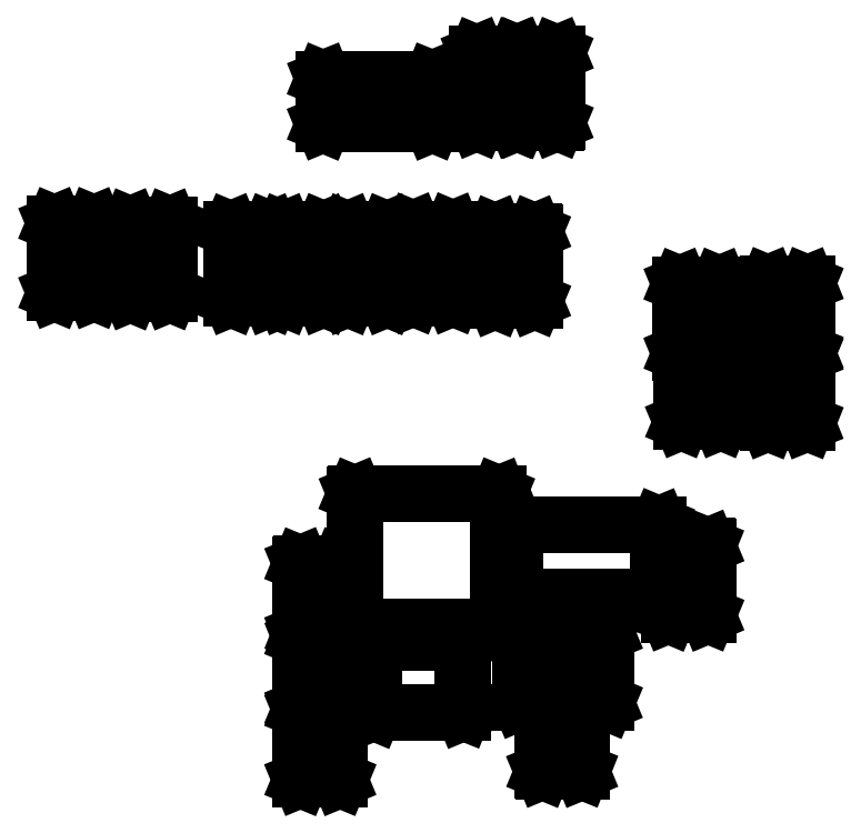
<metadata>
{"format":"dxf","ext":"dxf","renderer":"ezdxf+matplotlib","layout":"modelspace","background":"white","min_lineweight":24,"dpi":150}
</metadata>
<code>
0
SECTION
2
ENTITIES
0
LINE
8
BLACK
10
0.7375
20
0.8899
11
0.7372
21
0.8906
0
LINE
8
BLACK
10
0.7372
20
0.8906
11
0.7372
21
1.023
0
LINE
8
BLACK
10
0.7372
20
1.023
11
0.7375
21
1.024
0
LINE
8
BLACK
10
0.7375
20
1.024
11
0.7382
21
1.024
0
LINE
8
BLACK
10
0.7382
20
1.024
11
0.813
21
1.024
0
LINE
8
BLACK
10
0.813
20
1.024
11
0.8137
21
1.024
0
LINE
8
BLACK
10
0.8137
20
1.024
11
0.814
21
1.023
0
LINE
8
BLACK
10
0.814
20
1.023
11
0.814
21
0.8906
0
LINE
8
BLACK
10
0.814
20
0.8906
11
0.8137
21
0.8899
0
LINE
8
BLACK
10
0.8137
20
0.8899
11
0.813
21
0.8896
0
LINE
8
BLACK
10
0.813
20
0.8896
11
0.7382
21
0.8896
0
LINE
8
BLACK
10
0.7382
20
0.8896
11
0.7375
21
0.8899
0
LINE
8
BLACK
10
0.7392
20
1.022
11
0.7392
21
0.8915
0
LINE
8
BLACK
10
0.7392
20
0.8915
11
0.812
21
0.8915
0
LINE
8
BLACK
10
0.812
20
0.8915
11
0.812
21
1.022
0
LINE
8
BLACK
10
0.812
20
1.022
11
0.7392
21
1.022
0
LINE
8
BLACK
10
1.326
20
1.171
11
1.326
21
1.039
0
LINE
8
BLACK
10
1.326
20
1.039
11
1.325
21
1.038
0
LINE
8
BLACK
10
1.325
20
1.038
11
1.325
21
1.038
0
LINE
8
BLACK
10
1.325
20
1.038
11
1.279
21
1.038
0
LINE
8
BLACK
10
1.279
20
1.038
11
1.279
21
0.9063
0
LINE
8
BLACK
10
1.279
20
0.9063
11
1.278
21
0.9056
0
LINE
8
BLACK
10
1.278
20
0.9056
11
1.278
21
0.9053
0
LINE
8
BLACK
10
1.278
20
0.9053
11
1.203
21
0.9053
0
LINE
8
BLACK
10
1.203
20
0.9053
11
1.202
21
0.9056
0
LINE
8
BLACK
10
1.202
20
0.9056
11
1.202
21
0.9063
0
LINE
8
BLACK
10
1.202
20
0.9063
11
1.202
21
1.038
0
LINE
8
BLACK
10
1.202
20
1.038
11
1.159
21
1.038
0
LINE
8
BLACK
10
1.159
20
1.038
11
1.159
21
1.038
0
LINE
8
BLACK
10
1.159
20
1.038
11
1.158
21
1.039
0
LINE
8
BLACK
10
1.158
20
1.039
11
1.158
21
1.171
0
LINE
8
BLACK
10
1.158
20
1.171
11
1.159
21
1.172
0
LINE
8
BLACK
10
1.159
20
1.172
11
1.159
21
1.172
0
LINE
8
BLACK
10
1.159
20
1.172
11
1.234
21
1.172
0
LINE
8
BLACK
10
1.234
20
1.172
11
1.235
21
1.172
0
LINE
8
BLACK
10
1.235
20
1.172
11
1.235
21
1.171
0
LINE
8
BLACK
10
1.235
20
1.171
11
1.235
21
1.04
0
LINE
8
BLACK
10
1.235
20
1.04
11
1.249
21
1.04
0
LINE
8
BLACK
10
1.249
20
1.04
11
1.249
21
1.171
0
LINE
8
BLACK
10
1.249
20
1.171
11
1.249
21
1.172
0
LINE
8
BLACK
10
1.249
20
1.172
11
1.25
21
1.172
0
LINE
8
BLACK
10
1.25
20
1.172
11
1.325
21
1.172
0
LINE
8
BLACK
10
1.325
20
1.172
11
1.325
21
1.172
0
LINE
8
BLACK
10
1.325
20
1.172
11
1.326
21
1.171
0
LINE
8
BLACK
10
1.204
20
1.038
11
1.204
21
0.9073
0
LINE
8
BLACK
10
1.204
20
0.9073
11
1.277
21
0.9073
0
LINE
8
BLACK
10
1.277
20
0.9073
11
1.277
21
1.038
0
LINE
8
BLACK
10
1.277
20
1.038
11
1.204
21
1.038
0
LINE
8
BLACK
10
1.251
20
1.17
11
1.251
21
1.04
0
LINE
8
BLACK
10
1.251
20
1.04
11
1.324
21
1.04
0
LINE
8
BLACK
10
1.324
20
1.04
11
1.324
21
1.17
0
LINE
8
BLACK
10
1.324
20
1.17
11
1.251
21
1.17
0
LINE
8
BLACK
10
1.16
20
1.17
11
1.16
21
1.04
0
LINE
8
BLACK
10
1.16
20
1.04
11
1.233
21
1.04
0
LINE
8
BLACK
10
1.233
20
1.04
11
1.233
21
1.17
0
LINE
8
BLACK
10
1.233
20
1.17
11
1.16
21
1.17
0
LINE
8
BLACK
10
0.8784
20
1.019
11
0.8781
21
1.02
0
LINE
8
BLACK
10
0.8781
20
1.02
11
0.8781
21
1.154
0
LINE
8
BLACK
10
0.8781
20
1.154
11
0.8784
21
1.154
0
LINE
8
BLACK
10
0.8784
20
1.154
11
0.8791
21
1.155
0
LINE
8
BLACK
10
0.8791
20
1.155
11
1.05
21
1.155
0
LINE
8
BLACK
10
1.05
20
1.155
11
1.051
21
1.154
0
LINE
8
BLACK
10
1.051
20
1.154
11
1.051
21
1.154
0
LINE
8
BLACK
10
1.051
20
1.154
11
1.051
21
1.02
0
LINE
8
BLACK
10
1.051
20
1.02
11
1.051
21
1.019
0
LINE
8
BLACK
10
1.051
20
1.019
11
1.05
21
1.019
0
LINE
8
BLACK
10
1.05
20
1.019
11
0.8791
21
1.019
0
LINE
8
BLACK
10
0.8791
20
1.019
11
0.8784
21
1.019
0
LINE
8
BLACK
10
0.8801
20
1.153
11
0.8801
21
1.021
0
LINE
8
BLACK
10
0.8801
20
1.021
11
1.049
21
1.021
0
LINE
8
BLACK
10
1.049
20
1.021
11
1.049
21
1.153
0
LINE
8
BLACK
10
1.049
20
1.153
11
0.8801
21
1.153
0
LINE
8
BLACK
10
0.7375
20
1.028
11
0.7372
21
1.028
0
LINE
8
BLACK
10
0.7372
20
1.028
11
0.7372
21
1.161
0
LINE
8
BLACK
10
0.7372
20
1.161
11
0.7375
21
1.161
0
LINE
8
BLACK
10
0.7375
20
1.161
11
0.7382
21
1.162
0
LINE
8
BLACK
10
0.7382
20
1.162
11
0.813
21
1.162
0
LINE
8
BLACK
10
0.813
20
1.162
11
0.8137
21
1.161
0
LINE
8
BLACK
10
0.8137
20
1.161
11
0.814
21
1.161
0
LINE
8
BLACK
10
0.814
20
1.161
11
0.814
21
1.028
0
LINE
8
BLACK
10
0.814
20
1.028
11
0.8137
21
1.028
0
LINE
8
BLACK
10
0.8137
20
1.028
11
0.813
21
1.027
0
LINE
8
BLACK
10
0.813
20
1.027
11
0.7382
21
1.027
0
LINE
8
BLACK
10
0.7382
20
1.027
11
0.7375
21
1.028
0
LINE
8
BLACK
10
0.7392
20
1.16
11
0.7392
21
1.029
0
LINE
8
BLACK
10
0.7392
20
1.029
11
0.812
21
1.029
0
LINE
8
BLACK
10
0.812
20
1.029
11
0.812
21
1.16
0
LINE
8
BLACK
10
0.812
20
1.16
11
0.7392
21
1.16
0
LINE
8
BLACK
10
0.7375
20
1.172
11
0.7372
21
1.173
0
LINE
8
BLACK
10
0.7372
20
1.173
11
0.7372
21
1.305
0
LINE
8
BLACK
10
0.7372
20
1.305
11
0.7375
21
1.306
0
LINE
8
BLACK
10
0.7375
20
1.306
11
0.7382
21
1.306
0
LINE
8
BLACK
10
0.7382
20
1.306
11
0.813
21
1.306
0
LINE
8
BLACK
10
0.813
20
1.306
11
0.8137
21
1.306
0
LINE
8
BLACK
10
0.8137
20
1.306
11
0.814
21
1.305
0
LINE
8
BLACK
10
0.814
20
1.305
11
0.814
21
1.173
0
LINE
8
BLACK
10
0.814
20
1.173
11
0.8137
21
1.172
0
LINE
8
BLACK
10
0.8137
20
1.172
11
0.813
21
1.172
0
LINE
8
BLACK
10
0.813
20
1.172
11
0.7382
21
1.172
0
LINE
8
BLACK
10
0.7382
20
1.172
11
0.7375
21
1.172
0
LINE
8
BLACK
10
0.7392
20
1.304
11
0.7392
21
1.174
0
LINE
8
BLACK
10
0.7392
20
1.174
11
0.812
21
1.174
0
LINE
8
BLACK
10
0.812
20
1.174
11
0.812
21
1.304
0
LINE
8
BLACK
10
0.812
20
1.304
11
0.7392
21
1.304
0
LINE
8
BLACK
10
0.8418
20
1.182
11
0.8415
21
1.183
0
LINE
8
BLACK
10
0.8415
20
1.183
11
0.8415
21
1.439
0
LINE
8
BLACK
10
0.8415
20
1.439
11
0.8418
21
1.44
0
LINE
8
BLACK
10
0.8418
20
1.44
11
0.8425
21
1.44
0
LINE
8
BLACK
10
0.8425
20
1.44
11
1.118
21
1.44
0
LINE
8
BLACK
10
1.118
20
1.44
11
1.119
21
1.44
0
LINE
8
BLACK
10
1.119
20
1.44
11
1.119
21
1.439
0
LINE
8
BLACK
10
1.119
20
1.439
11
1.119
21
1.183
0
LINE
8
BLACK
10
1.119
20
1.183
11
1.119
21
1.182
0
LINE
8
BLACK
10
1.119
20
1.182
11
1.118
21
1.182
0
LINE
8
BLACK
10
1.118
20
1.182
11
0.8425
21
1.182
0
LINE
8
BLACK
10
0.8425
20
1.182
11
0.8418
21
1.182
0
LINE
8
BLACK
10
0.8435
20
1.438
11
0.8435
21
1.184
0
LINE
8
BLACK
10
0.8435
20
1.184
11
1.117
21
1.184
0
LINE
8
BLACK
10
1.117
20
1.184
11
1.117
21
1.438
0
LINE
8
BLACK
10
1.117
20
1.438
11
0.8435
21
1.438
0
LINE
8
BLACK
10
1.444
20
1.206
11
1.444
21
1.206
0
LINE
8
BLACK
10
1.444
20
1.206
11
1.444
21
1.339
0
LINE
8
BLACK
10
1.444
20
1.339
11
1.444
21
1.339
0
LINE
8
BLACK
10
1.444
20
1.339
11
1.445
21
1.34
0
LINE
8
BLACK
10
1.445
20
1.34
11
1.52
21
1.34
0
LINE
8
BLACK
10
1.52
20
1.34
11
1.52
21
1.339
0
LINE
8
BLACK
10
1.52
20
1.339
11
1.521
21
1.339
0
LINE
8
BLACK
10
1.521
20
1.339
11
1.521
21
1.206
0
LINE
8
BLACK
10
1.521
20
1.206
11
1.52
21
1.206
0
LINE
8
BLACK
10
1.52
20
1.206
11
1.52
21
1.206
0
LINE
8
BLACK
10
1.52
20
1.206
11
1.445
21
1.206
0
LINE
8
BLACK
10
1.445
20
1.206
11
1.444
21
1.206
0
LINE
8
BLACK
10
1.446
20
1.338
11
1.446
21
1.207
0
LINE
8
BLACK
10
1.446
20
1.207
11
1.519
21
1.207
0
LINE
8
BLACK
10
1.519
20
1.207
11
1.519
21
1.338
0
LINE
8
BLACK
10
1.519
20
1.338
11
1.446
21
1.338
0
LINE
8
BLACK
10
1.149
20
1.241
11
1.149
21
1.242
0
LINE
8
BLACK
10
1.149
20
1.242
11
1.149
21
1.38
0
LINE
8
BLACK
10
1.149
20
1.38
11
1.149
21
1.381
0
LINE
8
BLACK
10
1.149
20
1.381
11
1.15
21
1.381
0
LINE
8
BLACK
10
1.15
20
1.381
11
1.425
21
1.381
0
LINE
8
BLACK
10
1.425
20
1.381
11
1.426
21
1.381
0
LINE
8
BLACK
10
1.426
20
1.381
11
1.426
21
1.38
0
LINE
8
BLACK
10
1.426
20
1.38
11
1.426
21
1.242
0
LINE
8
BLACK
10
1.426
20
1.242
11
1.426
21
1.241
0
LINE
8
BLACK
10
1.426
20
1.241
11
1.425
21
1.241
0
LINE
8
BLACK
10
1.425
20
1.241
11
1.15
21
1.241
0
LINE
8
BLACK
10
1.15
20
1.241
11
1.149
21
1.241
0
LINE
8
BLACK
10
1.151
20
1.379
11
1.151
21
1.243
0
LINE
8
BLACK
10
1.151
20
1.243
11
1.424
21
1.243
0
LINE
8
BLACK
10
1.424
20
1.243
11
1.424
21
1.379
0
LINE
8
BLACK
10
1.424
20
1.379
11
1.151
21
1.379
0
LINE
8
BLACK
10
1.635
20
1.575
11
1.635
21
1.576
0
LINE
8
BLACK
10
1.635
20
1.576
11
1.635
21
1.708
0
LINE
8
BLACK
10
1.635
20
1.708
11
1.635
21
1.709
0
LINE
8
BLACK
10
1.635
20
1.709
11
1.636
21
1.709
0
LINE
8
BLACK
10
1.636
20
1.709
11
1.711
21
1.709
0
LINE
8
BLACK
10
1.711
20
1.709
11
1.711
21
1.709
0
LINE
8
BLACK
10
1.711
20
1.709
11
1.712
21
1.708
0
LINE
8
BLACK
10
1.712
20
1.708
11
1.712
21
1.576
0
LINE
8
BLACK
10
1.712
20
1.576
11
1.711
21
1.575
0
LINE
8
BLACK
10
1.711
20
1.575
11
1.711
21
1.575
0
LINE
8
BLACK
10
1.711
20
1.575
11
1.636
21
1.575
0
LINE
8
BLACK
10
1.636
20
1.575
11
1.635
21
1.575
0
LINE
8
BLACK
10
1.637
20
1.707
11
1.637
21
1.577
0
LINE
8
BLACK
10
1.637
20
1.577
11
1.71
21
1.577
0
LINE
8
BLACK
10
1.71
20
1.577
11
1.71
21
1.707
0
LINE
8
BLACK
10
1.71
20
1.707
11
1.637
21
1.707
0
LINE
8
BLACK
10
1.545
20
1.71
11
1.545
21
1.578
0
LINE
8
BLACK
10
1.545
20
1.578
11
1.545
21
1.577
0
LINE
8
BLACK
10
1.545
20
1.577
11
1.544
21
1.577
0
LINE
8
BLACK
10
1.544
20
1.577
11
1.469
21
1.577
0
LINE
8
BLACK
10
1.469
20
1.577
11
1.469
21
1.577
0
LINE
8
BLACK
10
1.469
20
1.577
11
1.468
21
1.578
0
LINE
8
BLACK
10
1.468
20
1.578
11
1.468
21
1.708
0
LINE
8
BLACK
10
1.468
20
1.708
11
1.467
21
1.708
0
LINE
8
BLACK
10
1.467
20
1.708
11
1.466
21
1.709
0
LINE
8
BLACK
10
1.466
20
1.709
11
1.466
21
1.709
0
LINE
8
BLACK
10
1.466
20
1.709
11
1.466
21
1.842
0
LINE
8
BLACK
10
1.466
20
1.842
11
1.466
21
1.842
0
LINE
8
BLACK
10
1.466
20
1.842
11
1.467
21
1.843
0
LINE
8
BLACK
10
1.467
20
1.843
11
1.541
21
1.843
0
LINE
8
BLACK
10
1.541
20
1.843
11
1.542
21
1.842
0
LINE
8
BLACK
10
1.542
20
1.842
11
1.542
21
1.842
0
LINE
8
BLACK
10
1.542
20
1.842
11
1.542
21
1.711
0
LINE
8
BLACK
10
1.542
20
1.711
11
1.544
21
1.711
0
LINE
8
BLACK
10
1.544
20
1.711
11
1.545
21
1.711
0
LINE
8
BLACK
10
1.545
20
1.711
11
1.545
21
1.71
0
LINE
8
BLACK
10
1.47
20
1.579
11
1.543
21
1.579
0
LINE
8
BLACK
10
1.543
20
1.579
11
1.543
21
1.709
0
LINE
8
BLACK
10
1.543
20
1.709
11
1.542
21
1.709
0
LINE
8
BLACK
10
1.542
20
1.709
11
1.542
21
1.709
0
LINE
8
BLACK
10
1.542
20
1.709
11
1.541
21
1.708
0
LINE
8
BLACK
10
1.541
20
1.708
11
1.47
21
1.708
0
LINE
8
BLACK
10
1.47
20
1.708
11
1.47
21
1.579
0
LINE
8
BLACK
10
1.468
20
1.841
11
1.468
21
1.71
0
LINE
8
BLACK
10
1.468
20
1.71
11
1.469
21
1.71
0
LINE
8
BLACK
10
1.469
20
1.71
11
1.469
21
1.711
0
LINE
8
BLACK
10
1.469
20
1.711
11
1.469
21
1.711
0
LINE
8
BLACK
10
1.469
20
1.711
11
1.54
21
1.711
0
LINE
8
BLACK
10
1.54
20
1.711
11
1.54
21
1.841
0
LINE
8
BLACK
10
1.54
20
1.841
11
1.468
21
1.841
0
LINE
8
BLACK
10
1.635
20
1.71
11
1.635
21
1.711
0
LINE
8
BLACK
10
1.635
20
1.711
11
1.635
21
1.843
0
LINE
8
BLACK
10
1.635
20
1.843
11
1.635
21
1.844
0
LINE
8
BLACK
10
1.635
20
1.844
11
1.636
21
1.844
0
LINE
8
BLACK
10
1.636
20
1.844
11
1.711
21
1.844
0
LINE
8
BLACK
10
1.711
20
1.844
11
1.711
21
1.844
0
LINE
8
BLACK
10
1.711
20
1.844
11
1.712
21
1.843
0
LINE
8
BLACK
10
1.712
20
1.843
11
1.712
21
1.711
0
LINE
8
BLACK
10
1.712
20
1.711
11
1.711
21
1.71
0
LINE
8
BLACK
10
1.711
20
1.71
11
1.711
21
1.71
0
LINE
8
BLACK
10
1.711
20
1.71
11
1.636
21
1.71
0
LINE
8
BLACK
10
1.636
20
1.71
11
1.635
21
1.71
0
LINE
8
BLACK
10
1.637
20
1.842
11
1.637
21
1.712
0
LINE
8
BLACK
10
1.637
20
1.712
11
1.71
21
1.712
0
LINE
8
BLACK
10
1.71
20
1.712
11
1.71
21
1.842
0
LINE
8
BLACK
10
1.71
20
1.842
11
1.637
21
1.842
0
LINE
8
BLACK
10
1.112
20
1.81
11
1.111
21
1.81
0
LINE
8
BLACK
10
1.111
20
1.81
11
1.111
21
1.943
0
LINE
8
BLACK
10
1.111
20
1.943
11
1.112
21
1.943
0
LINE
8
BLACK
10
1.112
20
1.943
11
1.112
21
1.944
0
LINE
8
BLACK
10
1.112
20
1.944
11
1.187
21
1.944
0
LINE
8
BLACK
10
1.187
20
1.944
11
1.188
21
1.943
0
LINE
8
BLACK
10
1.188
20
1.943
11
1.188
21
1.943
0
LINE
8
BLACK
10
1.188
20
1.943
11
1.188
21
1.81
0
LINE
8
BLACK
10
1.188
20
1.81
11
1.188
21
1.81
0
LINE
8
BLACK
10
1.188
20
1.81
11
1.187
21
1.809
0
LINE
8
BLACK
10
1.187
20
1.809
11
1.112
21
1.809
0
LINE
8
BLACK
10
1.112
20
1.809
11
1.112
21
1.81
0
LINE
8
BLACK
10
1.113
20
1.942
11
1.113
21
1.811
0
LINE
8
BLACK
10
1.113
20
1.811
11
1.186
21
1.811
0
LINE
8
BLACK
10
1.186
20
1.811
11
1.186
21
1.942
0
LINE
8
BLACK
10
1.186
20
1.942
11
1.113
21
1.942
0
LINE
8
BLACK
10
0.706
20
1.814
11
0.7057
21
1.814
0
LINE
8
BLACK
10
0.7057
20
1.814
11
0.7057
21
1.947
0
LINE
8
BLACK
10
0.7057
20
1.947
11
0.706
21
1.947
0
LINE
8
BLACK
10
0.706
20
1.947
11
0.7067
21
1.948
0
LINE
8
BLACK
10
0.7067
20
1.948
11
0.7815
21
1.948
0
LINE
8
BLACK
10
0.7815
20
1.948
11
0.7822
21
1.947
0
LINE
8
BLACK
10
0.7822
20
1.947
11
0.7825
21
1.947
0
LINE
8
BLACK
10
0.7825
20
1.947
11
0.7825
21
1.814
0
LINE
8
BLACK
10
0.7825
20
1.814
11
0.7822
21
1.814
0
LINE
8
BLACK
10
0.7822
20
1.814
11
0.7815
21
1.813
0
LINE
8
BLACK
10
0.7815
20
1.813
11
0.7067
21
1.813
0
LINE
8
BLACK
10
0.7067
20
1.813
11
0.706
21
1.814
0
LINE
8
BLACK
10
0.7077
20
1.946
11
0.7077
21
1.815
0
LINE
8
BLACK
10
0.7077
20
1.815
11
0.7805
21
1.815
0
LINE
8
BLACK
10
0.7805
20
1.815
11
0.7805
21
1.946
0
LINE
8
BLACK
10
0.7805
20
1.946
11
0.7077
21
1.946
0
LINE
8
BLACK
10
0.6036
20
1.814
11
0.6033
21
1.814
0
LINE
8
BLACK
10
0.6033
20
1.814
11
0.6033
21
1.947
0
LINE
8
BLACK
10
0.6033
20
1.947
11
0.6036
21
1.947
0
LINE
8
BLACK
10
0.6036
20
1.947
11
0.6043
21
1.948
0
LINE
8
BLACK
10
0.6043
20
1.948
11
0.6791
21
1.948
0
LINE
8
BLACK
10
0.6791
20
1.948
11
0.6798
21
1.947
0
LINE
8
BLACK
10
0.6798
20
1.947
11
0.6801
21
1.947
0
LINE
8
BLACK
10
0.6801
20
1.947
11
0.6801
21
1.814
0
LINE
8
BLACK
10
0.6801
20
1.814
11
0.6798
21
1.814
0
LINE
8
BLACK
10
0.6798
20
1.814
11
0.6791
21
1.813
0
LINE
8
BLACK
10
0.6791
20
1.813
11
0.6043
21
1.813
0
LINE
8
BLACK
10
0.6043
20
1.813
11
0.6036
21
1.814
0
LINE
8
BLACK
10
0.6053
20
1.946
11
0.6053
21
1.815
0
LINE
8
BLACK
10
0.6053
20
1.815
11
0.6782
21
1.815
0
LINE
8
BLACK
10
0.6782
20
1.815
11
0.6782
21
1.946
0
LINE
8
BLACK
10
0.6782
20
1.946
11
0.6053
21
1.946
0
LINE
8
BLACK
10
0.828
20
1.814
11
0.8278
21
1.814
0
LINE
8
BLACK
10
0.8278
20
1.814
11
0.8278
21
1.947
0
LINE
8
BLACK
10
0.8278
20
1.947
11
0.828
21
1.947
0
LINE
8
BLACK
10
0.828
20
1.947
11
0.8287
21
1.948
0
LINE
8
BLACK
10
0.8287
20
1.948
11
0.9035
21
1.948
0
LINE
8
BLACK
10
0.9035
20
1.948
11
0.9042
21
1.947
0
LINE
8
BLACK
10
0.9042
20
1.947
11
0.9045
21
1.947
0
LINE
8
BLACK
10
0.9045
20
1.947
11
0.9045
21
1.814
0
LINE
8
BLACK
10
0.9045
20
1.814
11
0.9042
21
1.814
0
LINE
8
BLACK
10
0.9042
20
1.814
11
0.9035
21
1.813
0
LINE
8
BLACK
10
0.9035
20
1.813
11
0.8287
21
1.813
0
LINE
8
BLACK
10
0.8287
20
1.813
11
0.828
21
1.814
0
LINE
8
BLACK
10
0.8297
20
1.946
11
0.8297
21
1.815
0
LINE
8
BLACK
10
0.8297
20
1.815
11
0.9026
21
1.815
0
LINE
8
BLACK
10
0.9026
20
1.815
11
0.9026
21
1.946
0
LINE
8
BLACK
10
0.9026
20
1.946
11
0.8297
21
1.946
0
LINE
8
BLACK
10
0.954
20
1.815
11
0.9537
21
1.816
0
LINE
8
BLACK
10
0.9537
20
1.816
11
0.9537
21
1.948
0
LINE
8
BLACK
10
0.9537
20
1.948
11
0.954
21
1.949
0
LINE
8
BLACK
10
0.954
20
1.949
11
0.9547
21
1.949
0
LINE
8
BLACK
10
0.9547
20
1.949
11
1.03
21
1.949
0
LINE
8
BLACK
10
1.03
20
1.949
11
1.03
21
1.949
0
LINE
8
BLACK
10
1.03
20
1.949
11
1.031
21
1.948
0
LINE
8
BLACK
10
1.031
20
1.948
11
1.031
21
1.816
0
LINE
8
BLACK
10
1.031
20
1.816
11
1.03
21
1.815
0
LINE
8
BLACK
10
1.03
20
1.815
11
1.03
21
1.815
0
LINE
8
BLACK
10
1.03
20
1.815
11
0.9547
21
1.815
0
LINE
8
BLACK
10
0.9547
20
1.815
11
0.954
21
1.815
0
LINE
8
BLACK
10
0.9557
20
1.947
11
0.9557
21
1.817
0
LINE
8
BLACK
10
0.9557
20
1.817
11
1.029
21
1.817
0
LINE
8
BLACK
10
1.029
20
1.817
11
1.029
21
1.947
0
LINE
8
BLACK
10
1.029
20
1.947
11
0.9557
21
1.947
0
LINE
8
BLACK
10
0.4107
20
1.823
11
0.4104
21
1.824
0
LINE
8
BLACK
10
0.4104
20
1.824
11
0.4104
21
1.956
0
LINE
8
BLACK
10
0.4104
20
1.956
11
0.4107
21
1.957
0
LINE
8
BLACK
10
0.4107
20
1.957
11
0.4114
21
1.957
0
LINE
8
BLACK
10
0.4114
20
1.957
11
0.4862
21
1.957
0
LINE
8
BLACK
10
0.4862
20
1.957
11
0.4869
21
1.957
0
LINE
8
BLACK
10
0.4869
20
1.957
11
0.4872
21
1.956
0
LINE
8
BLACK
10
0.4872
20
1.956
11
0.4872
21
1.824
0
LINE
8
BLACK
10
0.4872
20
1.824
11
0.4869
21
1.823
0
LINE
8
BLACK
10
0.4869
20
1.823
11
0.4862
21
1.823
0
LINE
8
BLACK
10
0.4862
20
1.823
11
0.4114
21
1.823
0
LINE
8
BLACK
10
0.4114
20
1.823
11
0.4107
21
1.823
0
LINE
8
BLACK
10
0.4124
20
1.955
11
0.4124
21
1.825
0
LINE
8
BLACK
10
0.4124
20
1.825
11
0.4852
21
1.825
0
LINE
8
BLACK
10
0.4852
20
1.825
11
0.4852
21
1.955
0
LINE
8
BLACK
10
0.4852
20
1.955
11
0.4124
21
1.955
0
LINE
8
BLACK
10
0.2651
20
1.825
11
0.2648
21
1.826
0
LINE
8
BLACK
10
0.2648
20
1.826
11
0.2648
21
1.958
0
LINE
8
BLACK
10
0.2648
20
1.958
11
0.2651
21
1.959
0
LINE
8
BLACK
10
0.2651
20
1.959
11
0.2657
21
1.959
0
LINE
8
BLACK
10
0.2657
20
1.959
11
0.3406
21
1.959
0
LINE
8
BLACK
10
0.3406
20
1.959
11
0.3412
21
1.959
0
LINE
8
BLACK
10
0.3412
20
1.959
11
0.3415
21
1.958
0
LINE
8
BLACK
10
0.3415
20
1.958
11
0.3415
21
1.826
0
LINE
8
BLACK
10
0.3415
20
1.826
11
0.3412
21
1.825
0
LINE
8
BLACK
10
0.3412
20
1.825
11
0.3406
21
1.825
0
LINE
8
BLACK
10
0.3406
20
1.825
11
0.2657
21
1.825
0
LINE
8
BLACK
10
0.2657
20
1.825
11
0.2651
21
1.825
0
LINE
8
BLACK
10
0.2667
20
1.957
11
0.2667
21
1.827
0
LINE
8
BLACK
10
0.2667
20
1.827
11
0.3396
21
1.827
0
LINE
8
BLACK
10
0.3396
20
1.827
11
0.3396
21
1.957
0
LINE
8
BLACK
10
0.3396
20
1.957
11
0.2667
21
1.957
0
LINE
8
BLACK
10
0.7808
20
2.149
11
0.7805
21
2.15
0
LINE
8
BLACK
10
0.7805
20
2.15
11
0.7805
21
2.236
0
LINE
8
BLACK
10
0.7805
20
2.236
11
0.7808
21
2.237
0
LINE
8
BLACK
10
0.7808
20
2.237
11
0.7815
21
2.237
0
LINE
8
BLACK
10
0.7815
20
2.237
11
0.9902
21
2.237
0
LINE
8
BLACK
10
0.9902
20
2.237
11
0.9909
21
2.237
0
LINE
8
BLACK
10
0.9909
20
2.237
11
0.9911
21
2.236
0
LINE
8
BLACK
10
0.9911
20
2.236
11
0.9911
21
2.15
0
LINE
8
BLACK
10
0.9911
20
2.15
11
0.9909
21
2.149
0
LINE
8
BLACK
10
0.9909
20
2.149
11
0.9902
21
2.149
0
LINE
8
BLACK
10
0.9902
20
2.149
11
0.7815
21
2.149
0
LINE
8
BLACK
10
0.7815
20
2.149
11
0.7808
21
2.149
0
LINE
8
BLACK
10
0.7825
20
2.235
11
0.7825
21
2.151
0
LINE
8
BLACK
10
0.7825
20
2.151
11
0.9892
21
2.151
0
LINE
8
BLACK
10
0.9892
20
2.151
11
0.9892
21
2.235
0
LINE
8
BLACK
10
0.9892
20
2.235
11
0.7825
21
2.235
0
LINE
8
BLACK
10
1.155
20
2.152
11
1.155
21
2.153
0
LINE
8
BLACK
10
1.155
20
2.153
11
1.155
21
2.285
0
LINE
8
BLACK
10
1.155
20
2.285
11
1.155
21
2.286
0
LINE
8
BLACK
10
1.155
20
2.286
11
1.156
21
2.286
0
LINE
8
BLACK
10
1.156
20
2.286
11
1.23
21
2.286
0
LINE
8
BLACK
10
1.23
20
2.286
11
1.231
21
2.286
0
LINE
8
BLACK
10
1.231
20
2.286
11
1.231
21
2.285
0
LINE
8
BLACK
10
1.231
20
2.285
11
1.231
21
2.153
0
LINE
8
BLACK
10
1.231
20
2.153
11
1.231
21
2.152
0
LINE
8
BLACK
10
1.231
20
2.152
11
1.23
21
2.152
0
LINE
8
BLACK
10
1.23
20
2.152
11
1.156
21
2.152
0
LINE
8
BLACK
10
1.156
20
2.152
11
1.155
21
2.152
0
LINE
8
BLACK
10
1.157
20
2.284
11
1.157
21
2.154
0
LINE
8
BLACK
10
1.157
20
2.154
11
1.229
21
2.154
0
LINE
8
BLACK
10
1.229
20
2.154
11
1.229
21
2.284
0
LINE
8
BLACK
10
1.229
20
2.284
11
1.157
21
2.284
0
LINE
8
BLACK
10
1.076
20
2.152
11
1.076
21
2.153
0
LINE
8
BLACK
10
1.076
20
2.153
11
1.076
21
2.285
0
LINE
8
BLACK
10
1.076
20
2.285
11
1.076
21
2.286
0
LINE
8
BLACK
10
1.076
20
2.286
11
1.077
21
2.286
0
LINE
8
BLACK
10
1.077
20
2.286
11
1.152
21
2.286
0
LINE
8
BLACK
10
1.152
20
2.286
11
1.152
21
2.286
0
LINE
8
BLACK
10
1.152
20
2.286
11
1.153
21
2.285
0
LINE
8
BLACK
10
1.153
20
2.285
11
1.153
21
2.153
0
LINE
8
BLACK
10
1.153
20
2.153
11
1.152
21
2.152
0
LINE
8
BLACK
10
1.152
20
2.152
11
1.152
21
2.152
0
LINE
8
BLACK
10
1.152
20
2.152
11
1.077
21
2.152
0
LINE
8
BLACK
10
1.077
20
2.152
11
1.076
21
2.152
0
LINE
8
BLACK
10
1.078
20
2.284
11
1.078
21
2.154
0
LINE
8
BLACK
10
1.078
20
2.154
11
1.151
21
2.154
0
LINE
8
BLACK
10
1.151
20
2.154
11
1.151
21
2.284
0
LINE
8
BLACK
10
1.151
20
2.284
11
1.078
21
2.284
0
ENDSEC
0
EOF

</code>
